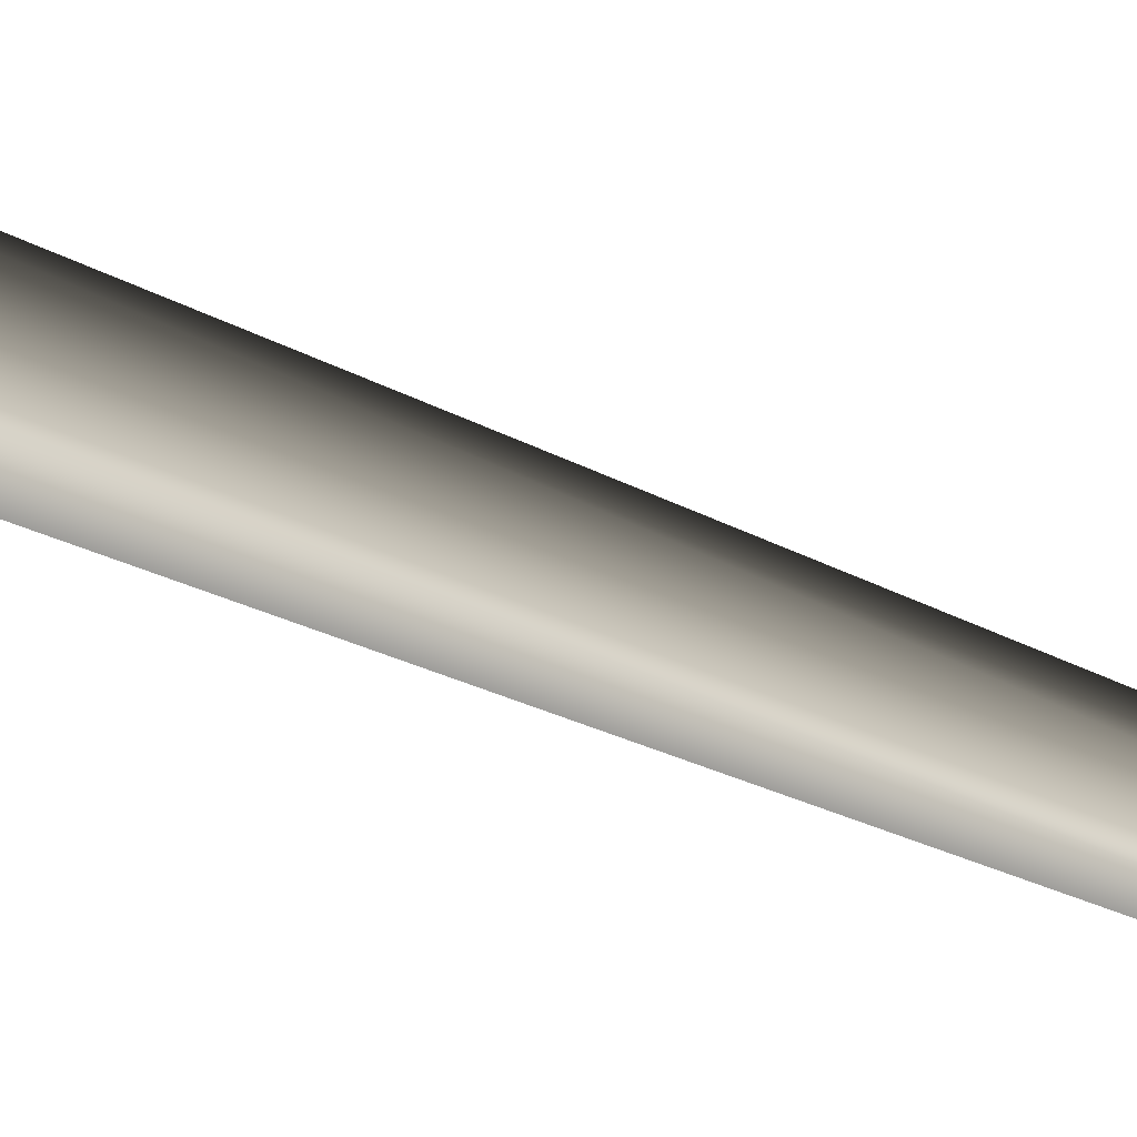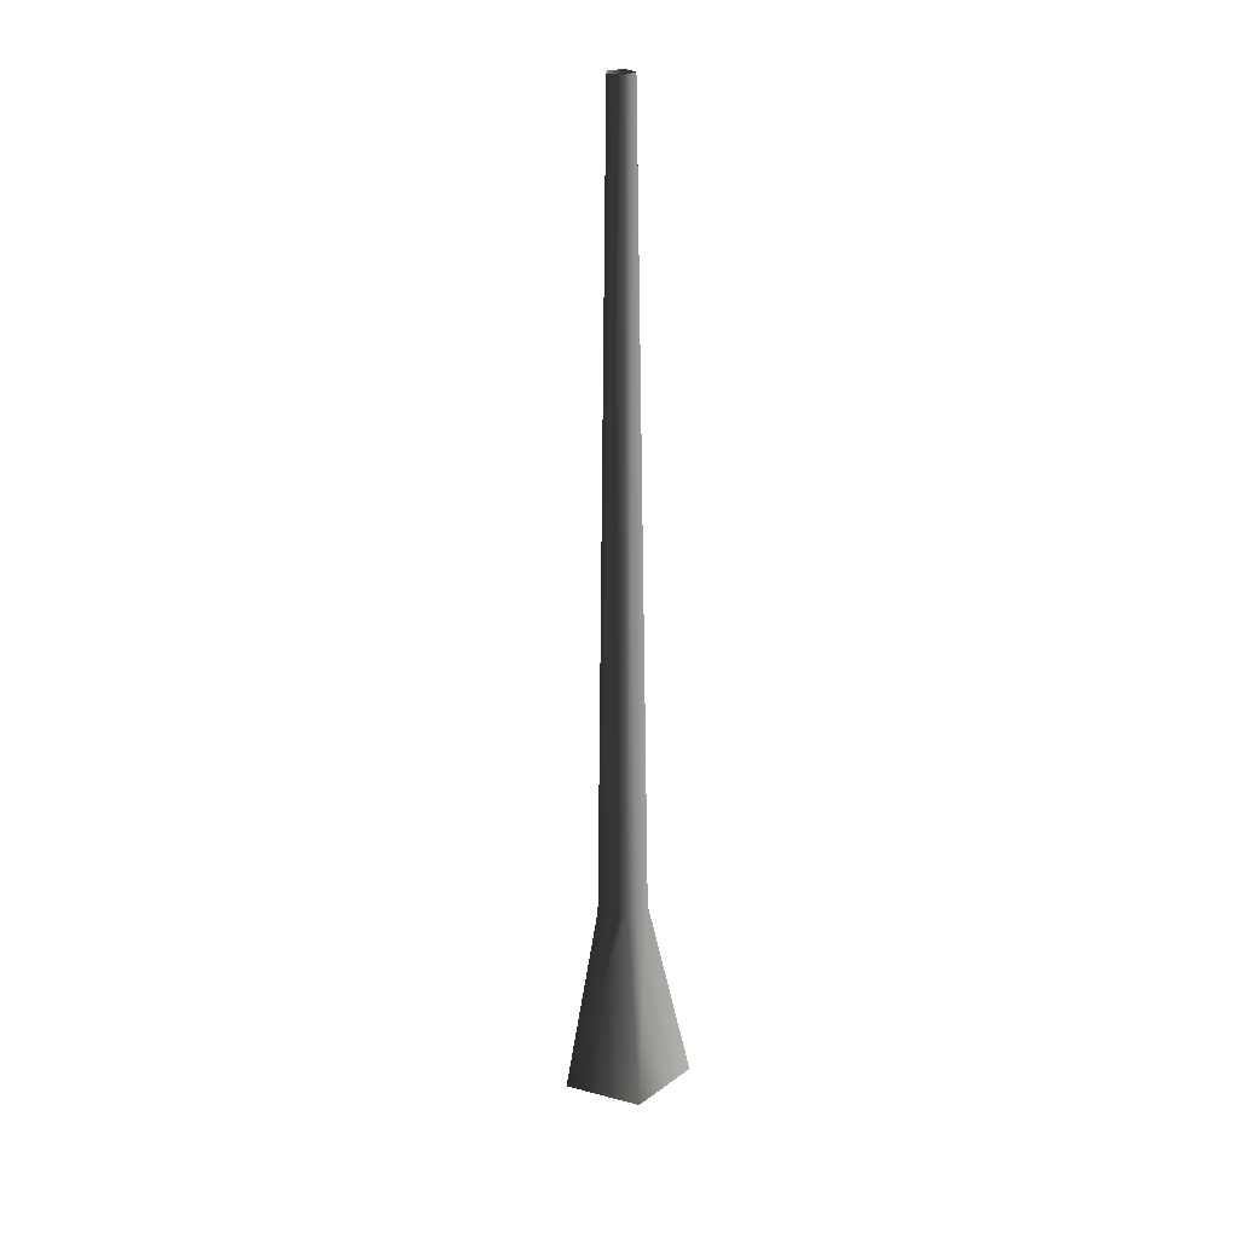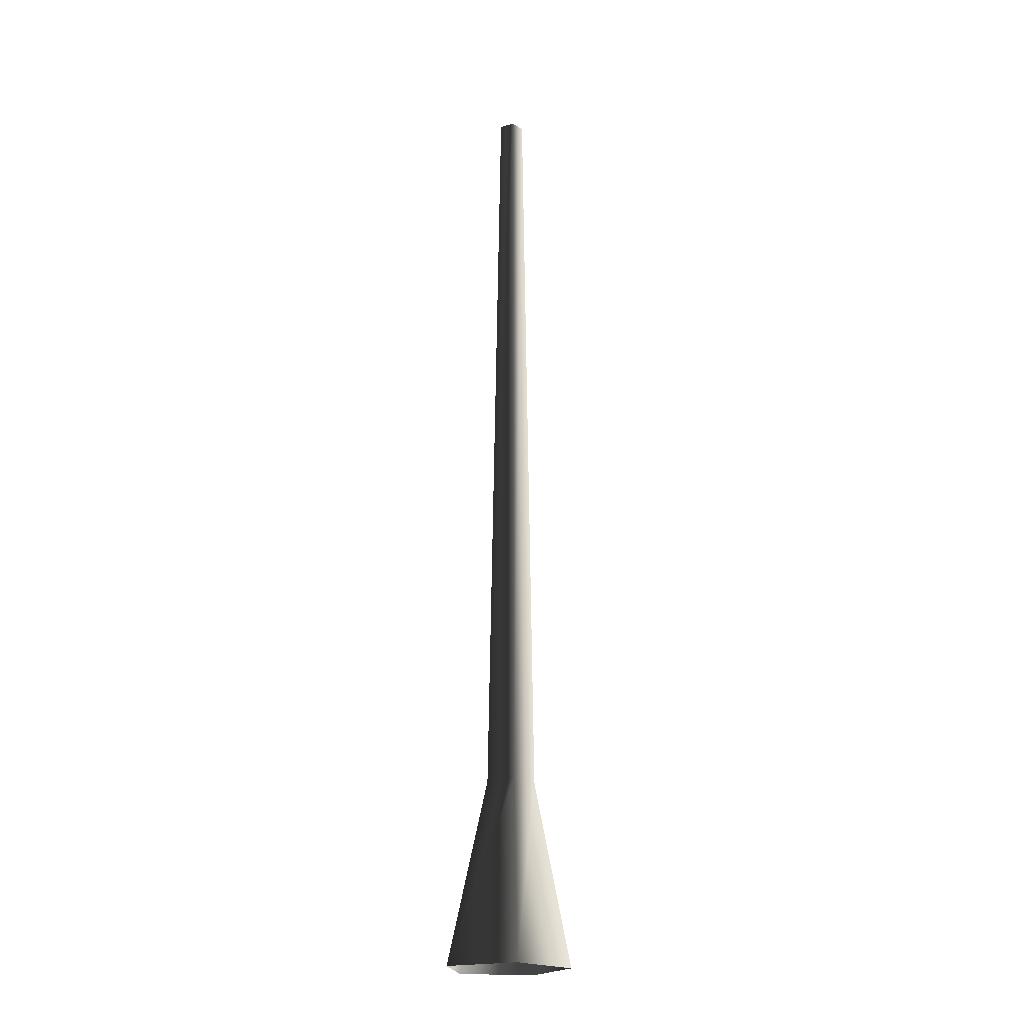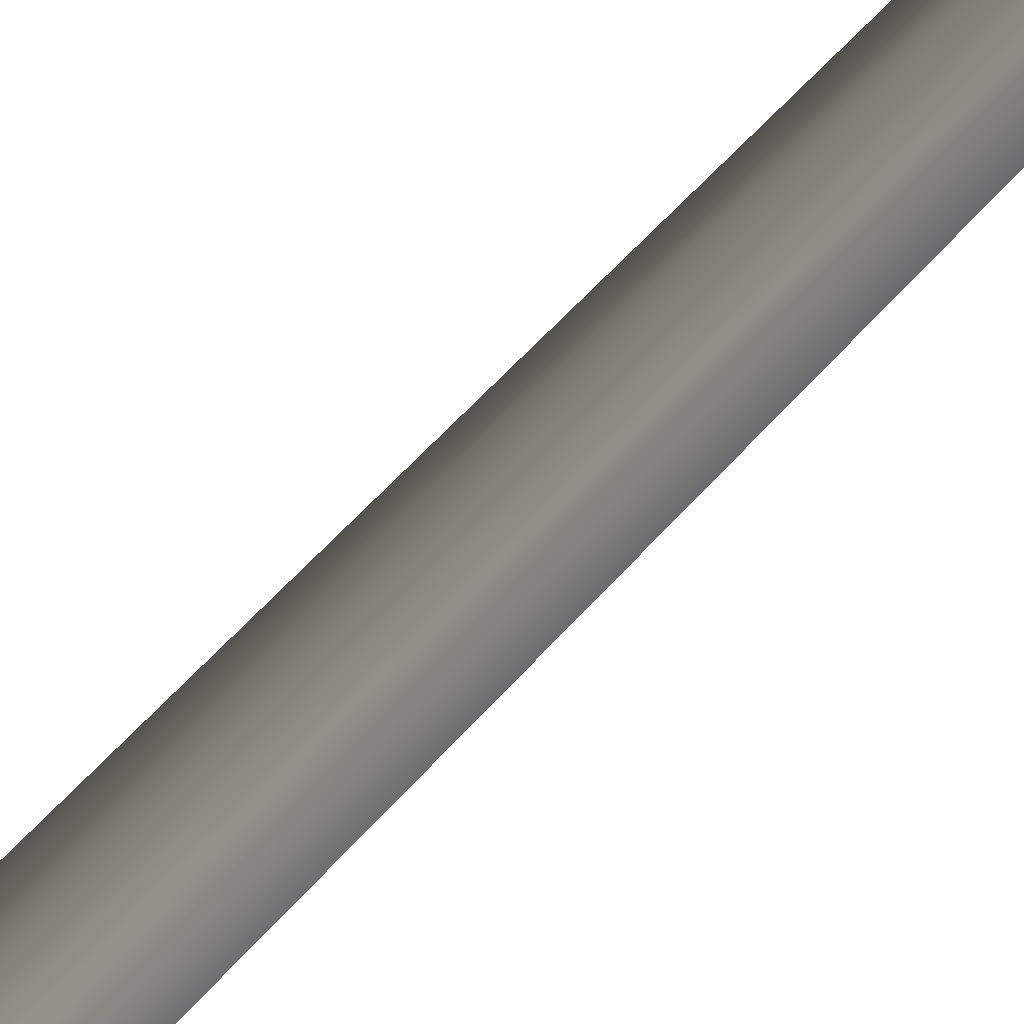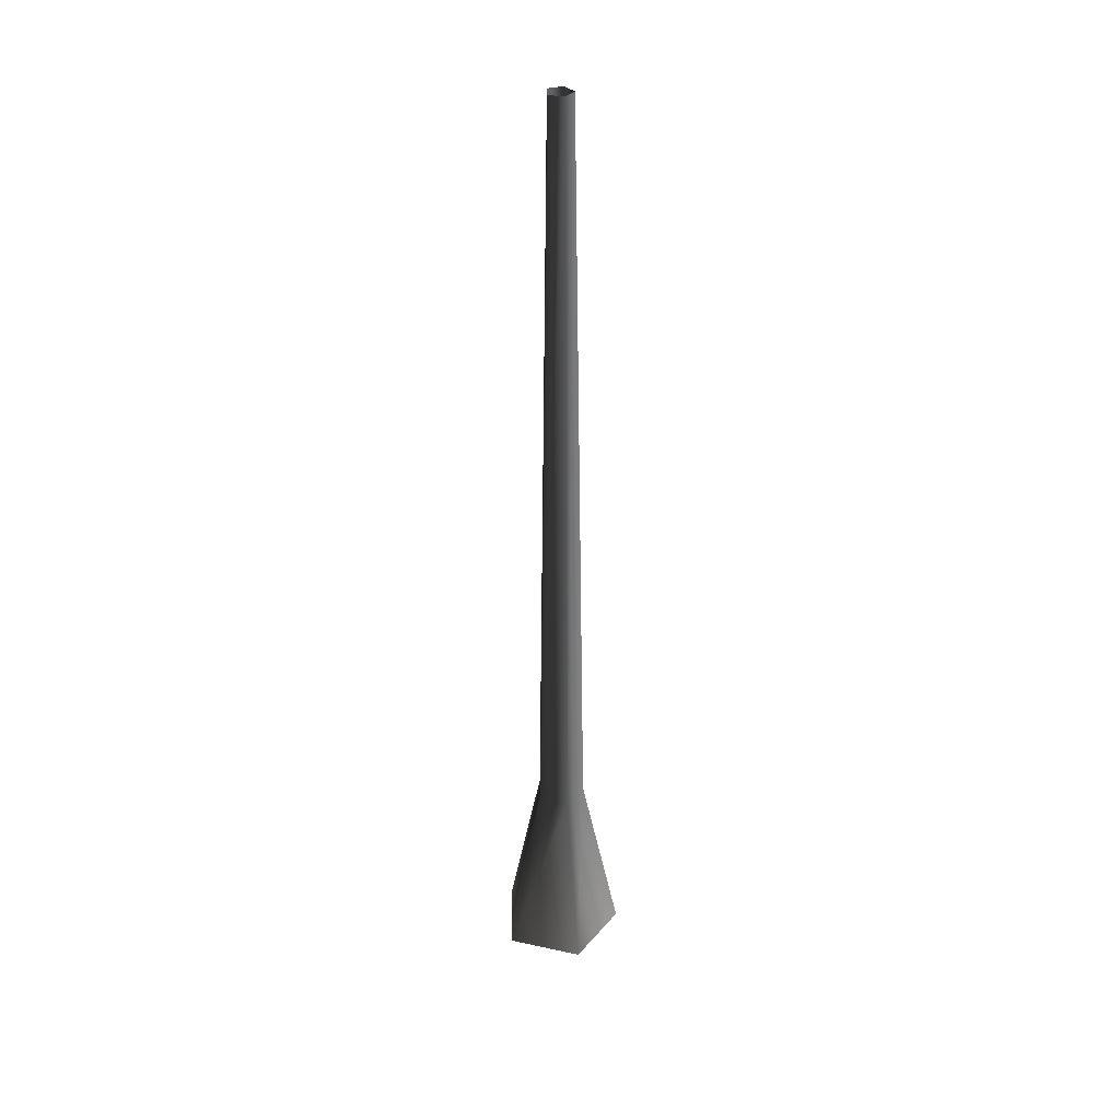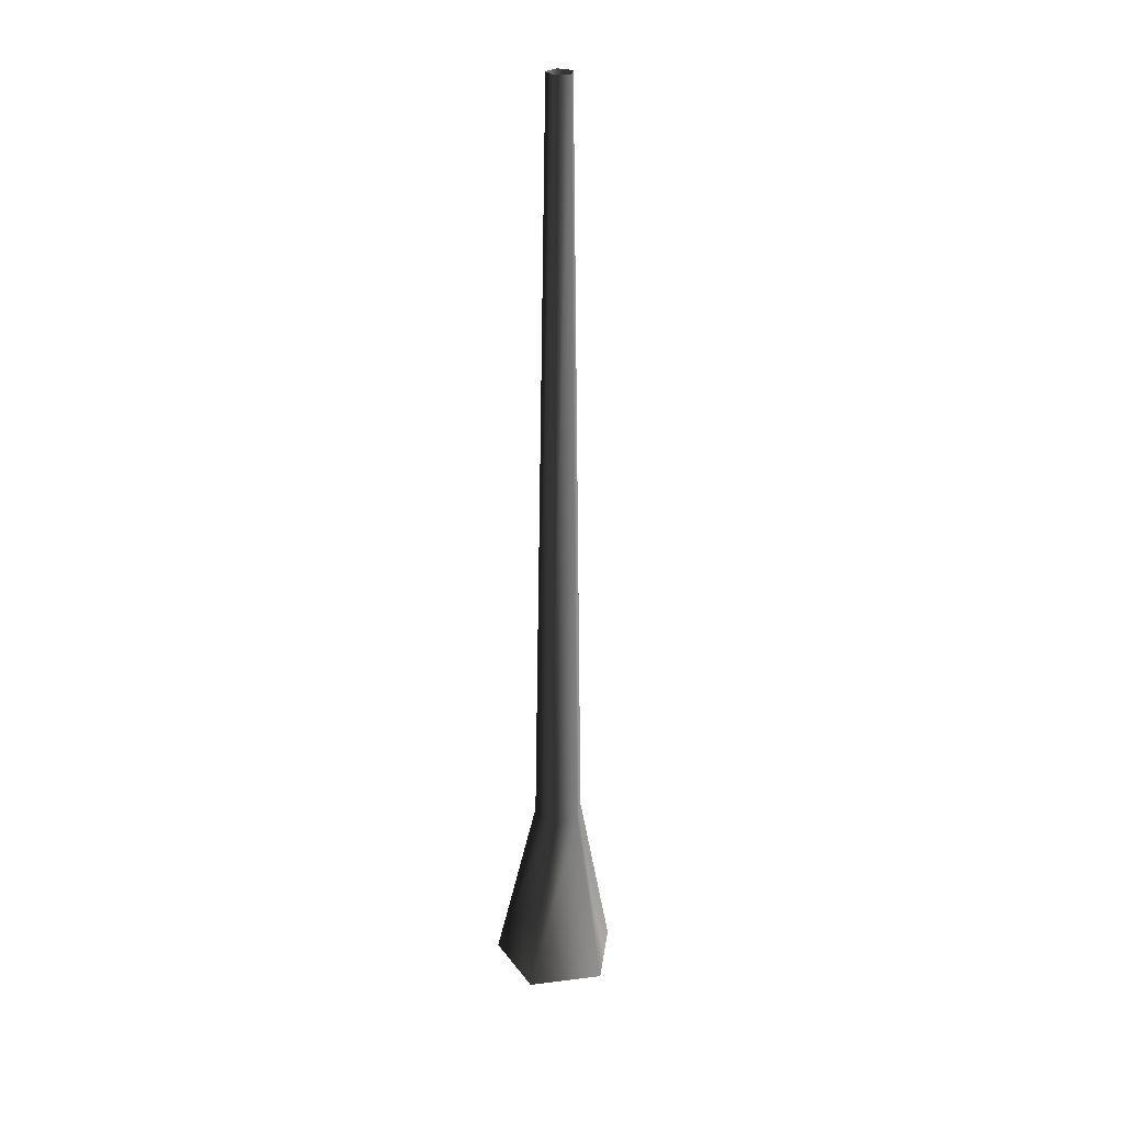
<metadata>
{"format":"obj","ext":"obj","renderer":"f3d","projection":"perspective","resolution":1024,"background":"white","views":[{"elev":-32.0,"azim":54.2,"up":"+Z"},{"elev":24.2,"azim":131.0,"up":"+Y"},{"elev":-20.5,"azim":-82.1,"up":"+Y"},{"elev":-30.0,"azim":153.1,"up":"+Z"},{"elev":34.3,"azim":-163.7,"up":"+Y"},{"elev":27.6,"azim":-118.8,"up":"+Y"}]}
</metadata>
<code>
v 0.1325 -0.04438 0.02974
v 0.0521 0.3509 0.0117
v 0.0322 0.3509 -0.04955
v 0.08187 -0.04438 -0.126
v -0.0322 0.3509 -0.04955
v -0.08187 -0.04438 -0.126
v -0.0521 0.3509 0.0117
v -0.1325 -0.04438 0.02974
v -5.464e-07 0.3509 0.04955
v -8.044e-09 -0.04438 0.126
v 0.0521 0.3509 0.0117
v 0.1325 -0.04438 0.02974
v -0.01652 2.018 -0.02542
v 0.01652 2.018 -0.02541
v 0.02672 2.018 0.006
v 0.02672 2.018 0.006
v -5.867e-08 2.018 0.02542
v -0.02672 2.018 0.005999
g Tree_conf1_(16)_1266_333
f 1 3 2
f 1 4 3
f 4 5 3
f 4 6 5
f 6 7 5
f 6 8 7
f 8 9 7
f 8 10 9
f 10 11 9
f 10 12 11
f 3 5 13
f 3 13 14
f 2 3 14
f 2 14 15
f 9 11 16
f 9 16 17
f 7 9 17
f 7 17 18
f 5 18 13
f 5 7 18

</code>
